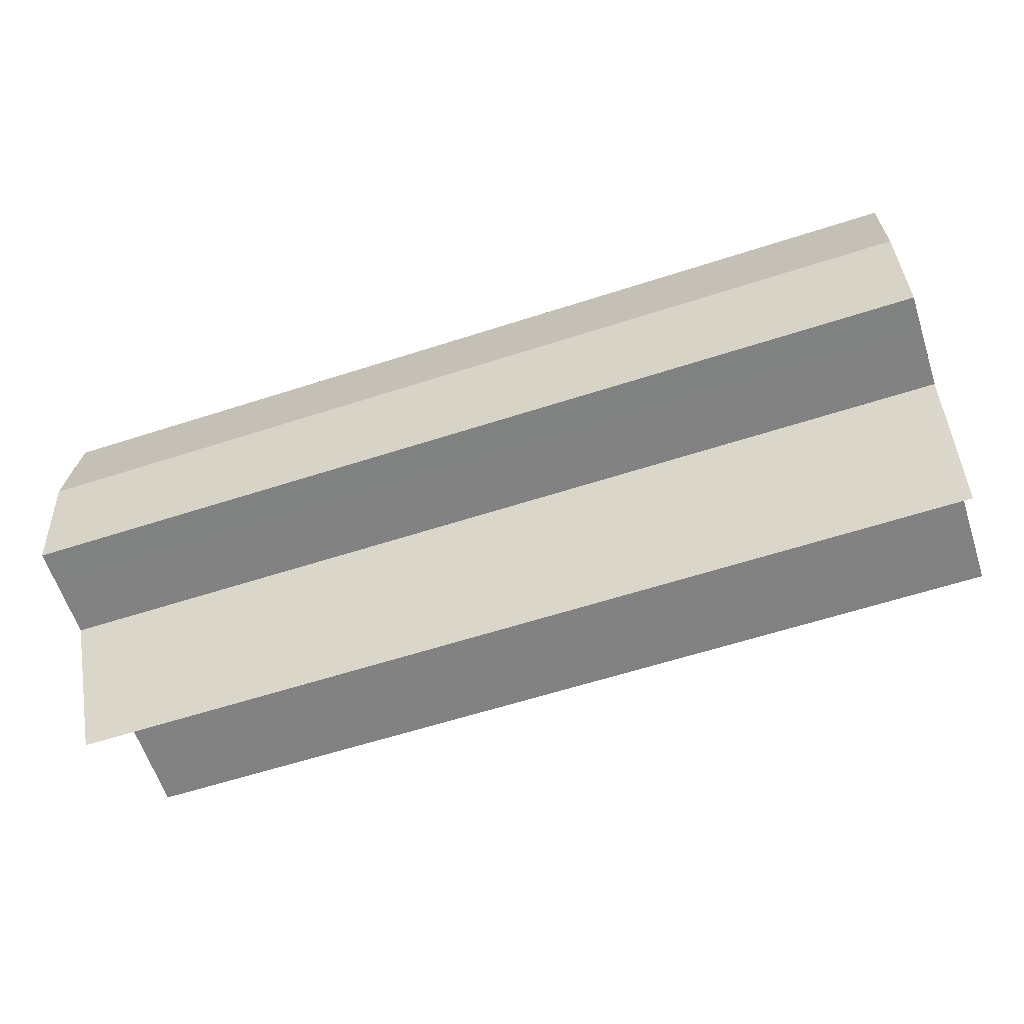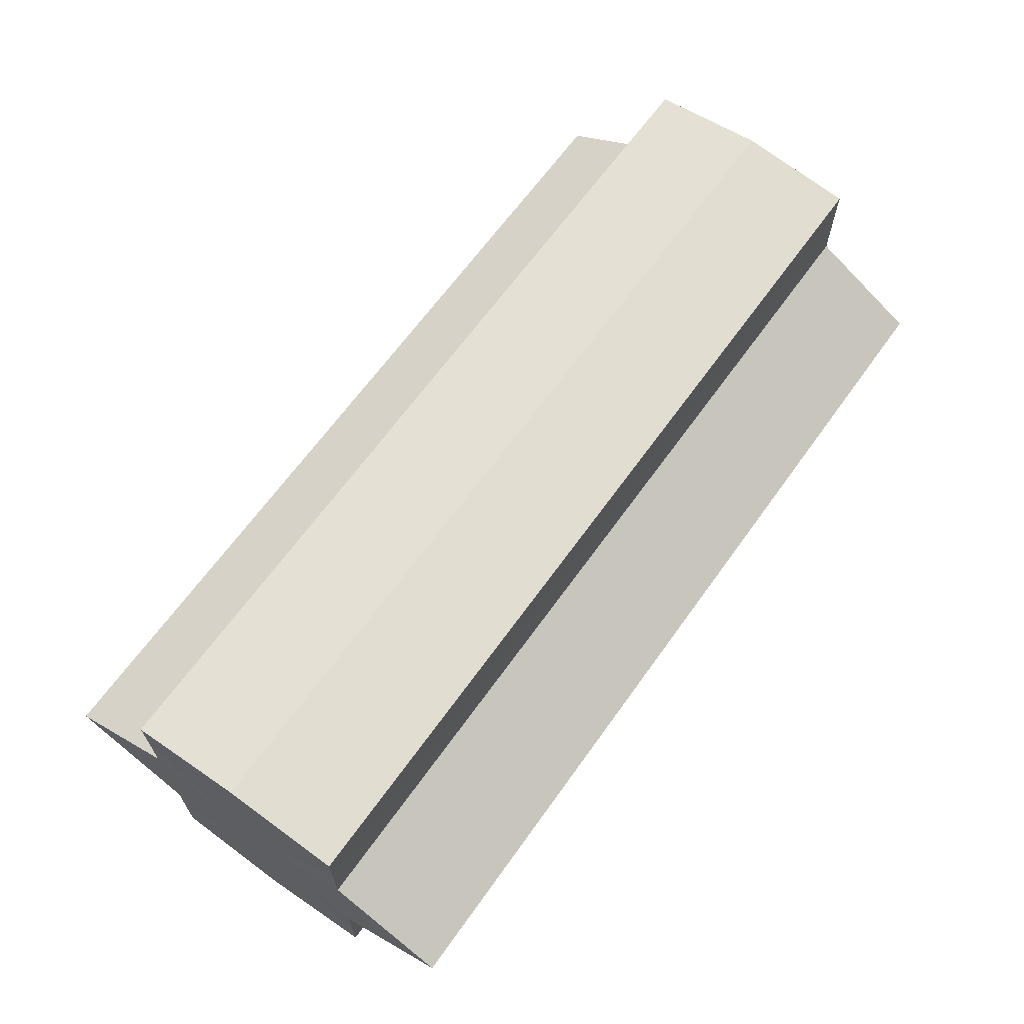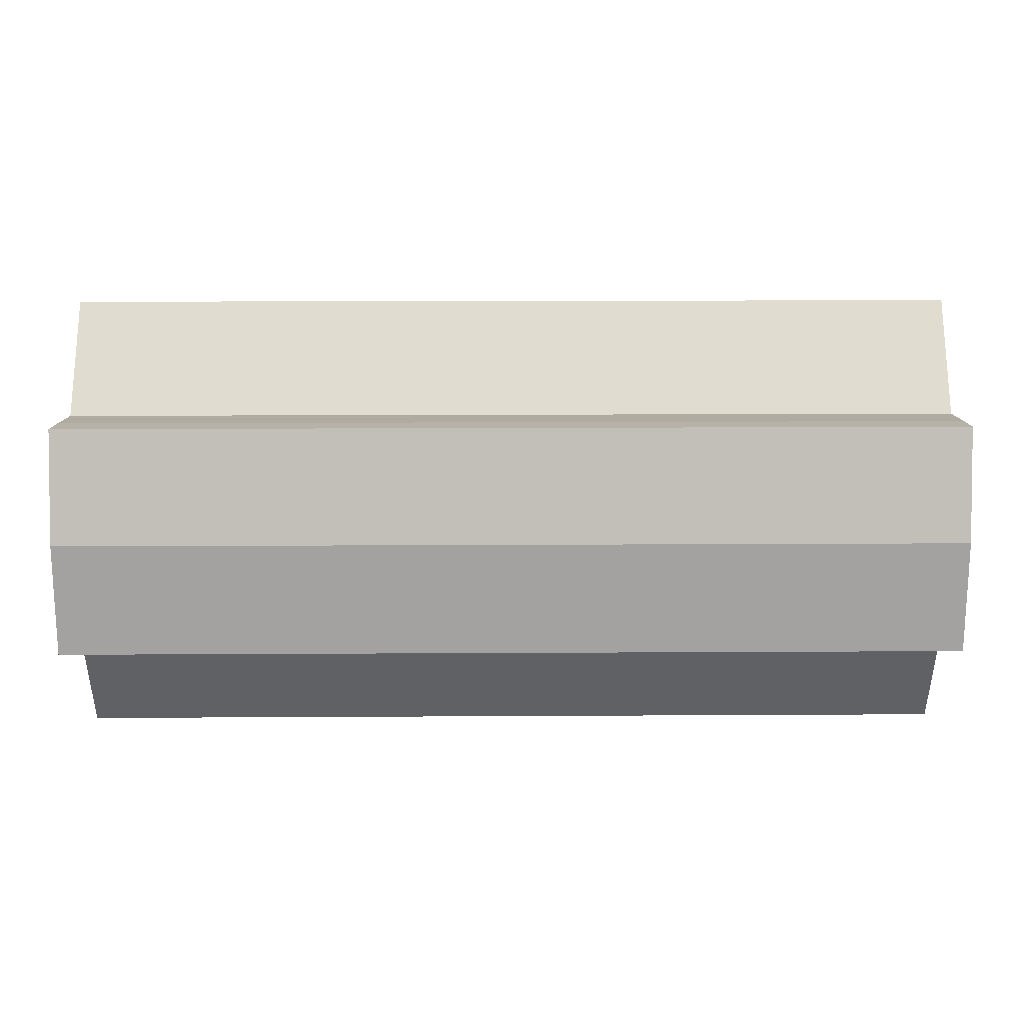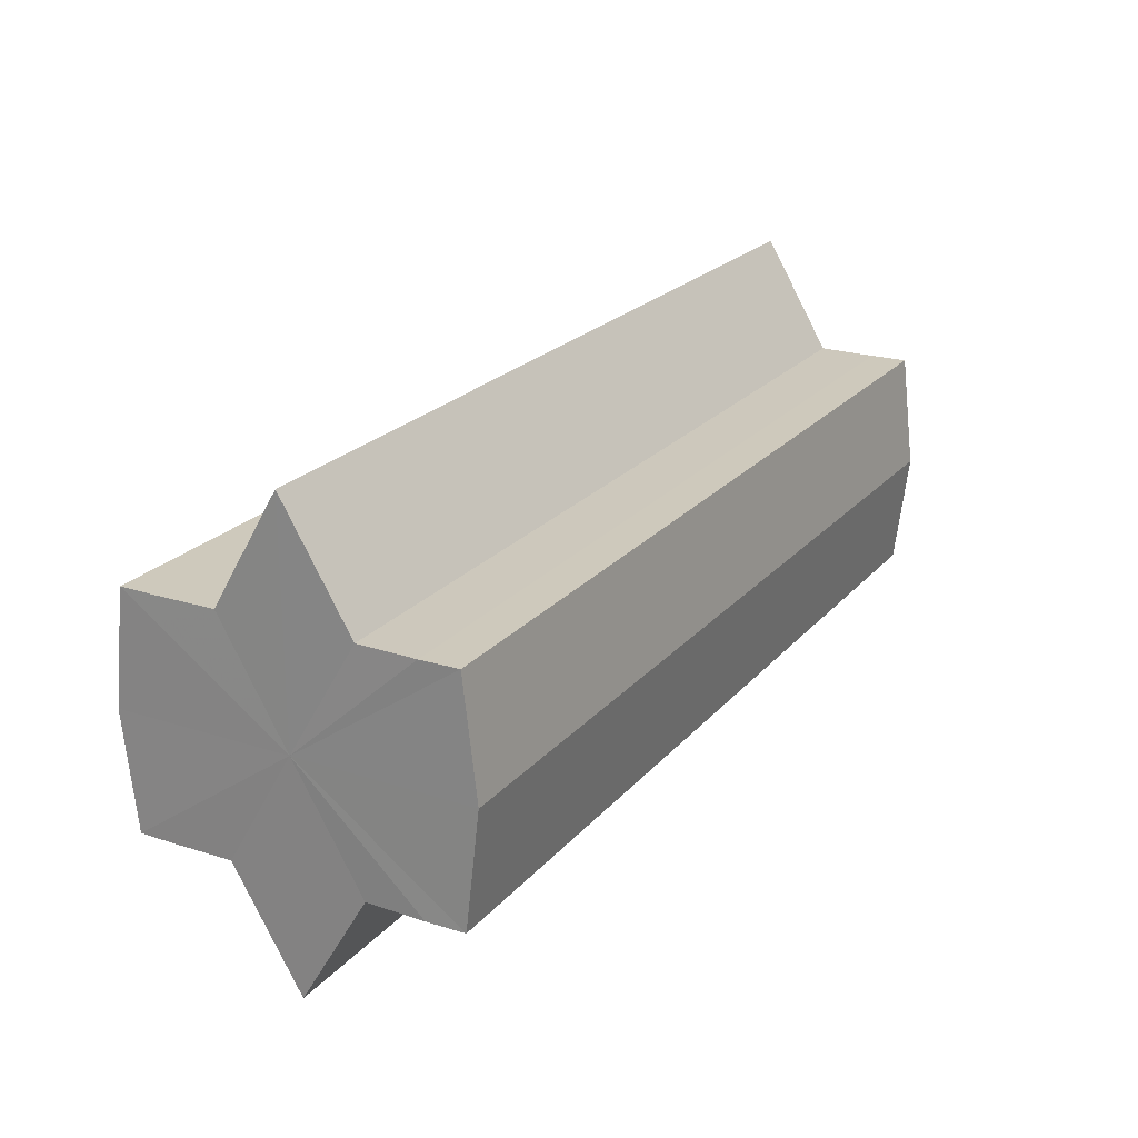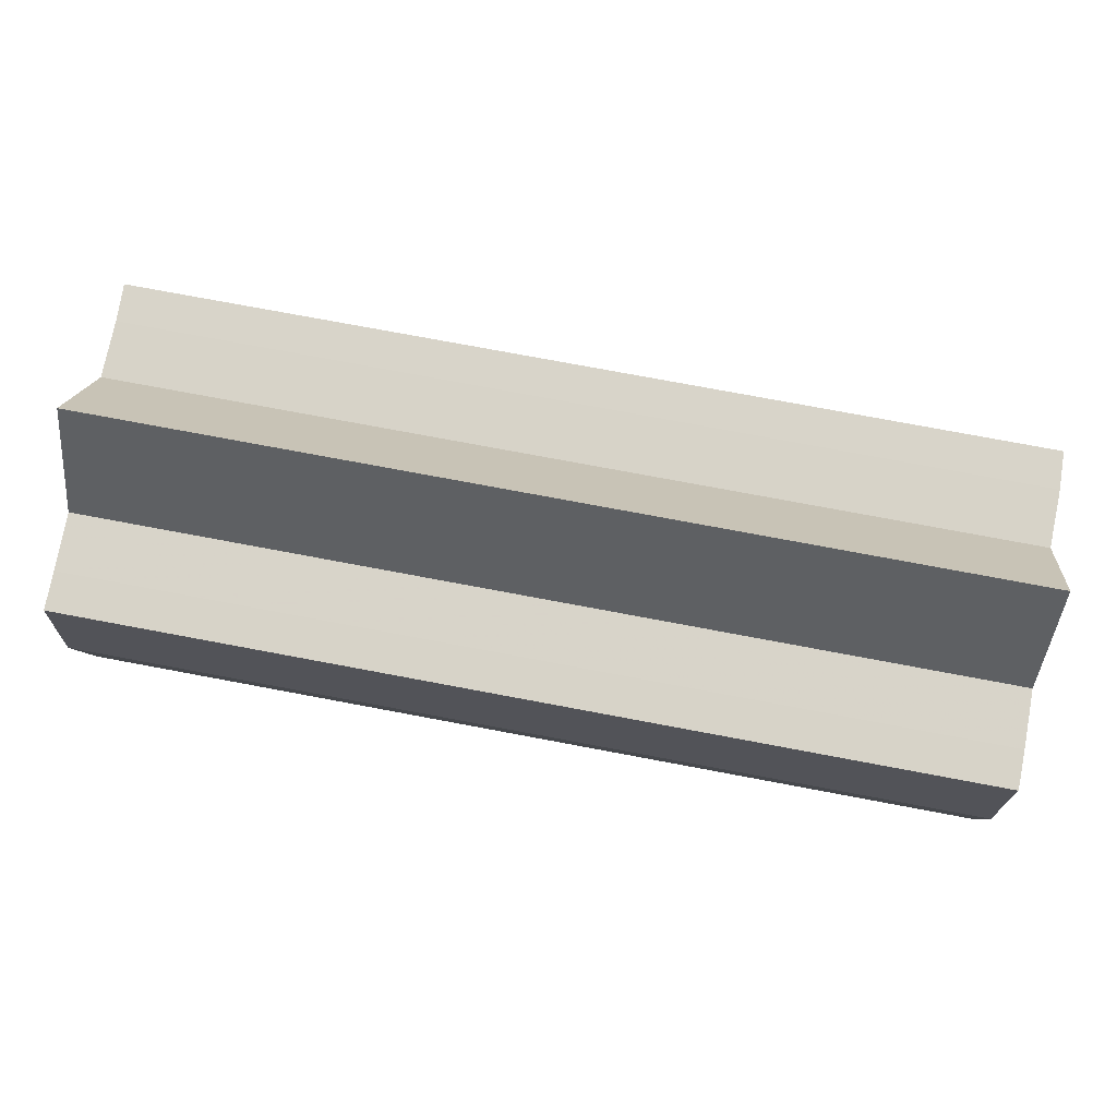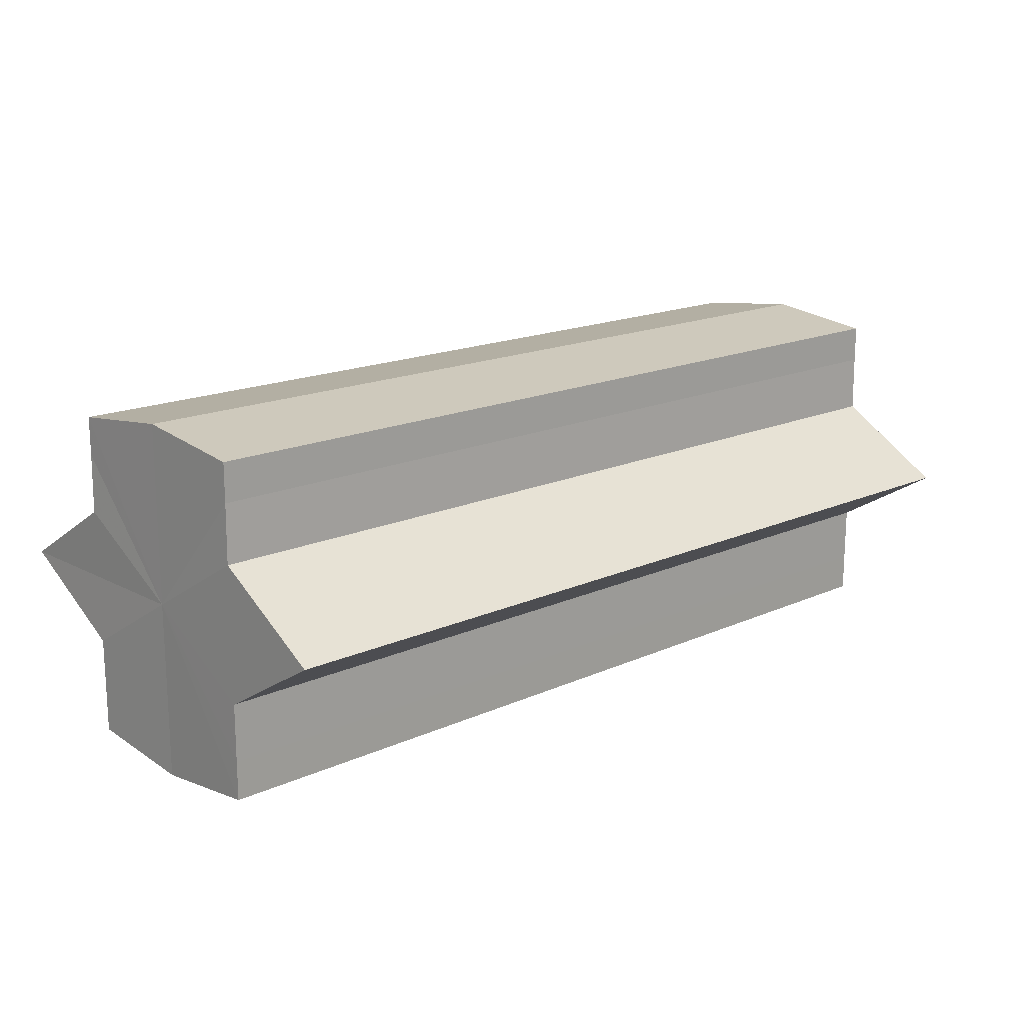
<metadata>
{"format":"obj","ext":"obj","renderer":"f3d","projection":"perspective","resolution":1024,"background":"white","views":[{"elev":-60.7,"azim":-161.7,"up":"+Y"},{"elev":65.7,"azim":125.6,"up":"+Z"},{"elev":10.6,"azim":179.3,"up":"+Y"},{"elev":22.3,"azim":119.3,"up":"+Y"},{"elev":76.6,"azim":10.6,"up":"+Y"},{"elev":16.7,"azim":137.3,"up":"+Z"}]}
</metadata>
<code>
o 2525
v 2205 1861 7.871
v 2205 1861 7.869
v 2205 1861 7.871
v 2205 1861 7.869
v 2205 1861 7.869
v 2205 1861 7.871
v 2205 1861 7.871
v 2205 1861 7.869
v 2205 1861 7.869
v 2205 1861 7.855
v 2205 1861 7.871
v 2205 1861 7.866
v 2205 1861 7.861
v 2205 1861 7.869
v 2205 1861 7.855
v 2205 1861 7.866
v 2205 1861 7.869
v 2205 1861 7.866
v 2205 1861 7.861
v 2205 1861 7.866
v 2205 1861 7.861
v 2205 1861 7.855
v 2205 1861 7.861
v 2205 1861 7.855
v 2205 1861 7.861
v 2205 1861 7.866
v 2205 1861 7.861
v 2205 1861 7.869
v 2205 1861 7.866
v 2205 1861 7.855
v 2205 1861 7.849
v 2205 1861 7.855
v 2205 1861 7.849
v 2205 1861 7.844
v 2205 1861 7.849
v 2205 1861 7.844
v 2205 1861 7.841
v 2205 1861 7.844
v 2205 1861 7.841
v 2205 1861 7.844
v 2205 1861 7.849
v 2205 1861 7.844
v 2205 1861 7.855
v 2205 1861 7.849
v 2205 1861 7.841
v 2205 1861 7.839
v 2205 1861 7.841
v 2205 1861 7.839
v 2205 1861 7.841
v 2205 1861 7.839
v 2205 1861 7.841
v 2205 1861 7.841
v 2205 1861 7.839
v 2205 1861 7.841
v 2205 1861 7.839
v 2205 1861 7.844
v 2205 1861 7.849
v 2205 1861 7.844
v 2205 1861 7.841
v 2205 1861 7.849
v 2205 1861 7.844
v 2205 1861 7.861
v 2205 1861 7.855
v 2205 1861 7.855
v 2205 1861 7.849
v 2205 1861 7.866
v 2205 1861 7.861
v 2205 1861 7.855
v 2205 1861 7.849
v 2205 1861 7.869
v 2205 1861 7.866
v 2205 1861 7.844
v 2205 1861 7.849
v 2205 1861 7.841
v 2205 1861 7.844
v 2205 1861 7.869
v 2205 1861 7.866
v 2205 1861 7.861
v 2205 1861 7.866
v 2205 1861 7.855
v 2205 1861 7.861
v 2205 1861 7.855
v 2205 1861 7.871
v 2205 1861 7.869
v 2205 1861 7.869
v 2205 1861 7.866
v 2205 1861 7.866
v 2205 1861 7.861
v 2205 1861 7.861
v 2205 1861 7.855
v 2205 1861 7.855
v 2205 1861 7.849
v 2205 1861 7.849
v 2205 1861 7.844
v 2205 1861 7.844
v 2205 1861 7.841
v 2205 1861 7.841
v 2205 1861 7.839
f 1 2 3
f 4 1 5
f 5 6 7
f 7 8 9
f 10 8 11
f 10 12 8
f 10 13 12
f 10 11 14
f 10 15 13
f 16 14 17
f 10 14 18
f 19 20 16
f 10 18 21
f 22 23 19
f 24 25 22
f 25 26 27
f 26 28 29
f 10 21 30
f 31 30 32
f 10 30 33
f 34 35 31
f 10 33 36
f 37 38 34
f 39 40 37
f 40 41 42
f 41 43 44
f 10 36 45
f 46 45 47
f 10 45 48
f 49 50 46
f 10 48 51
f 52 53 49
f 53 54 55
f 10 51 56
f 10 56 57
f 10 57 15
f 58 51 59
f 60 61 58
f 62 15 63
f 64 65 60
f 66 67 62
f 68 69 64
f 70 71 66
f 69 72 73
f 72 74 75
f 76 77 70
f 77 78 79
f 78 80 81
f 82 83 84
f 82 85 83
f 82 84 86
f 82 87 85
f 82 86 88
f 82 89 87
f 82 88 90
f 82 91 89
f 82 90 92
f 82 93 91
f 82 92 94
f 82 95 93
f 82 94 96
f 82 97 95
f 82 96 98
f 82 98 97

</code>
